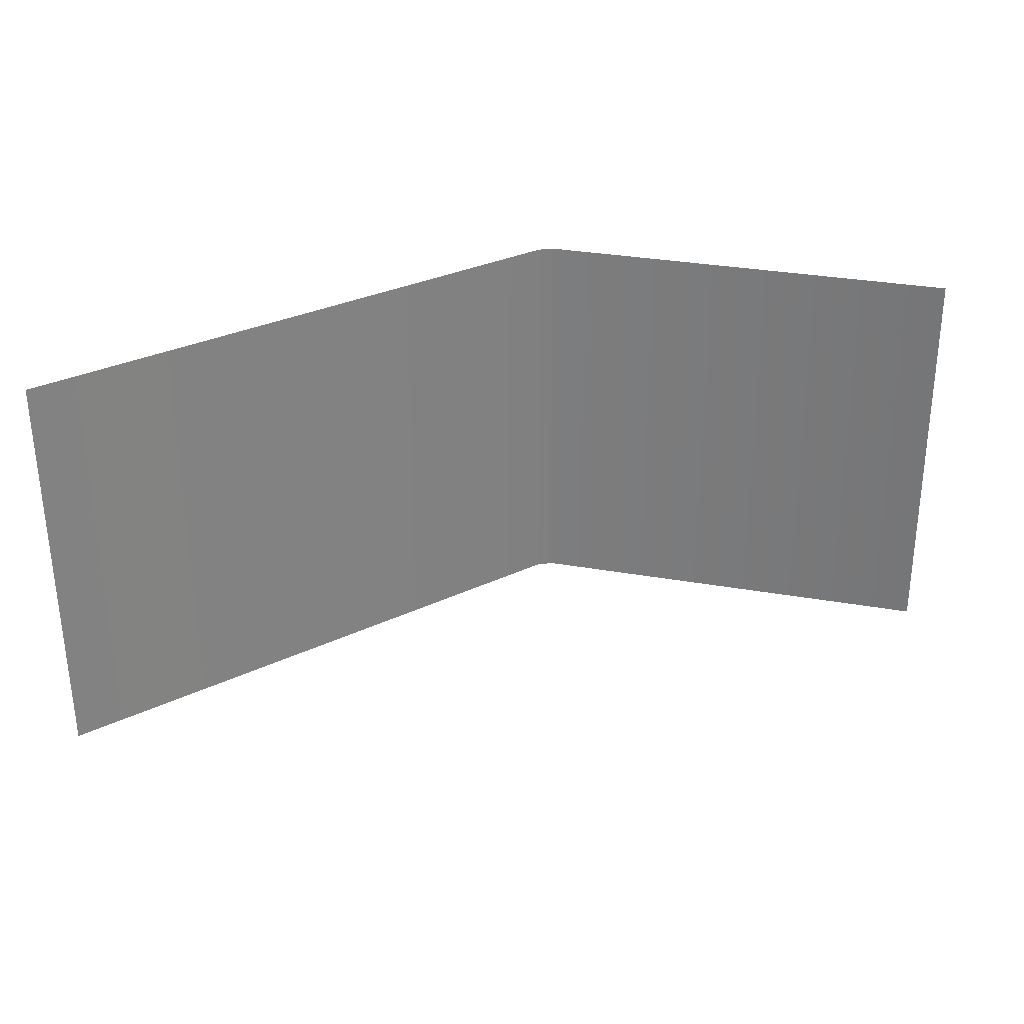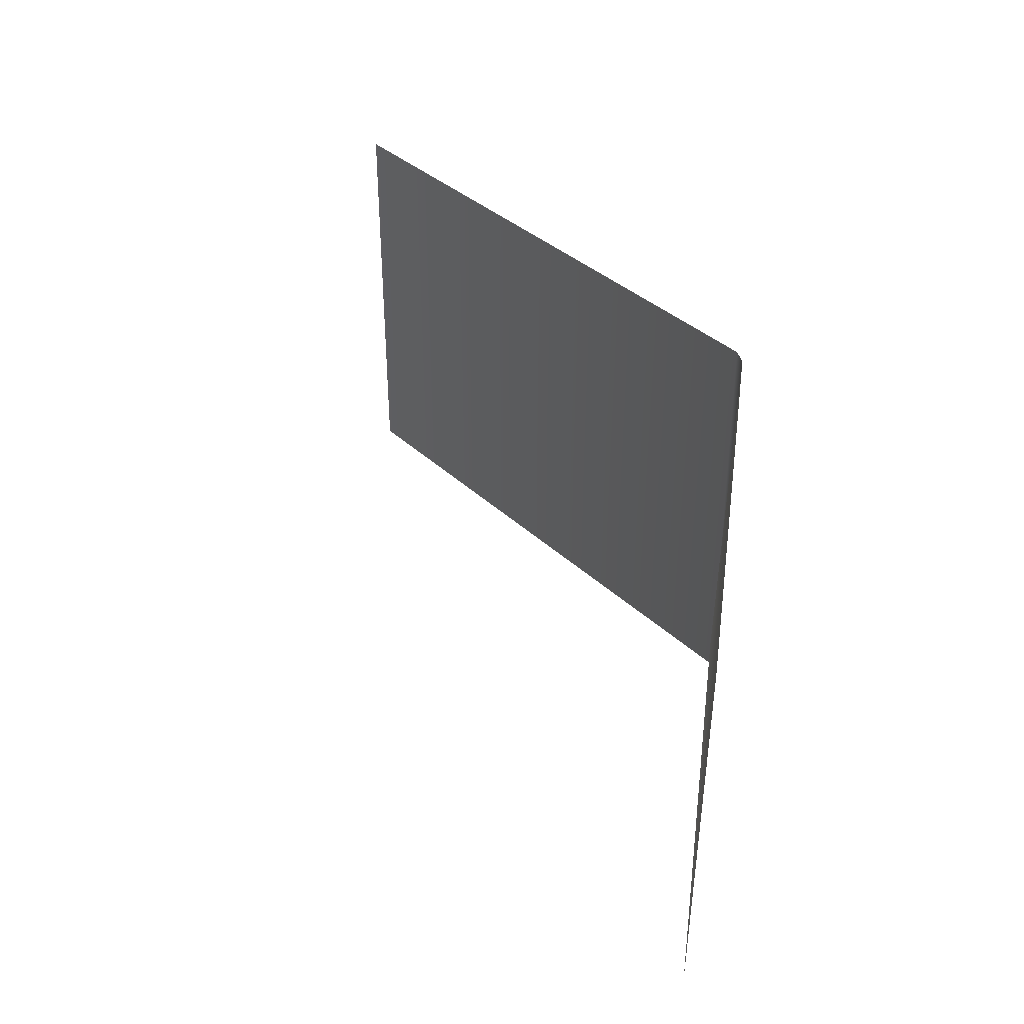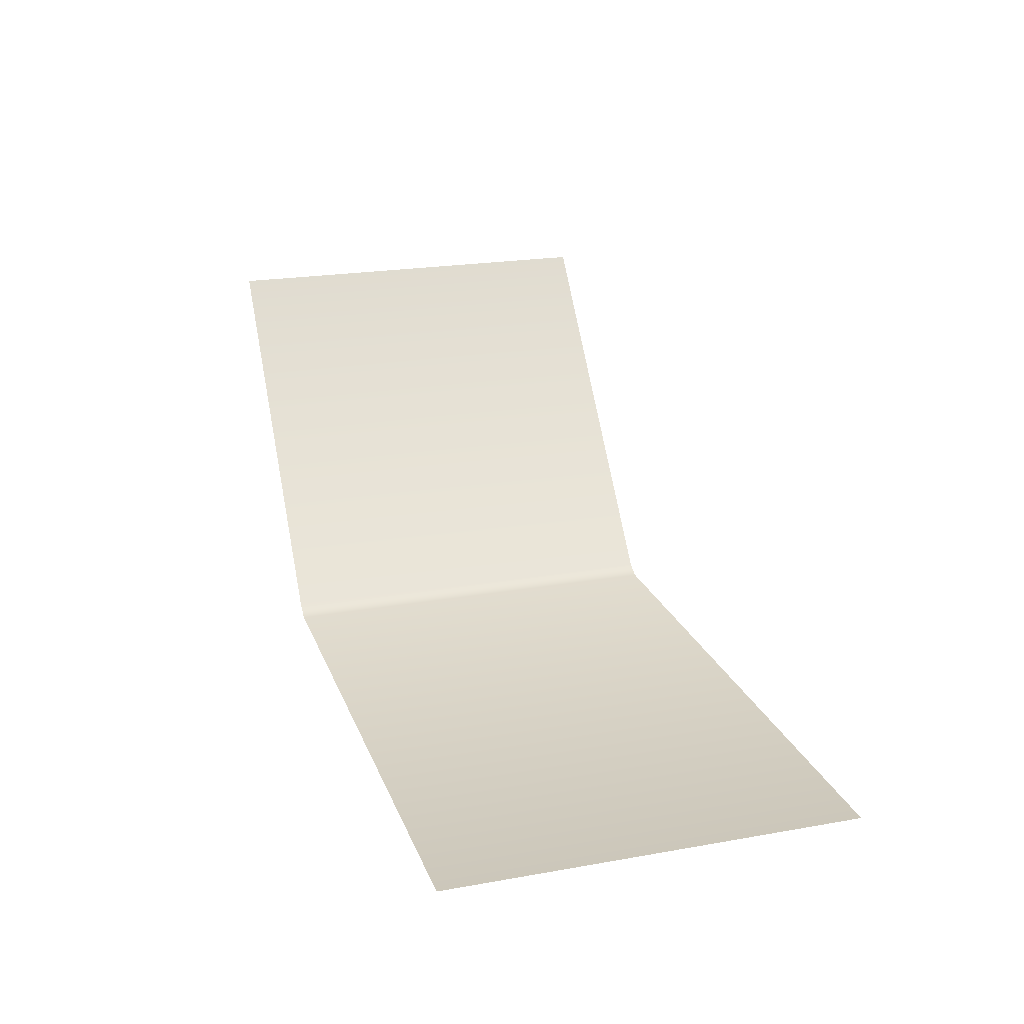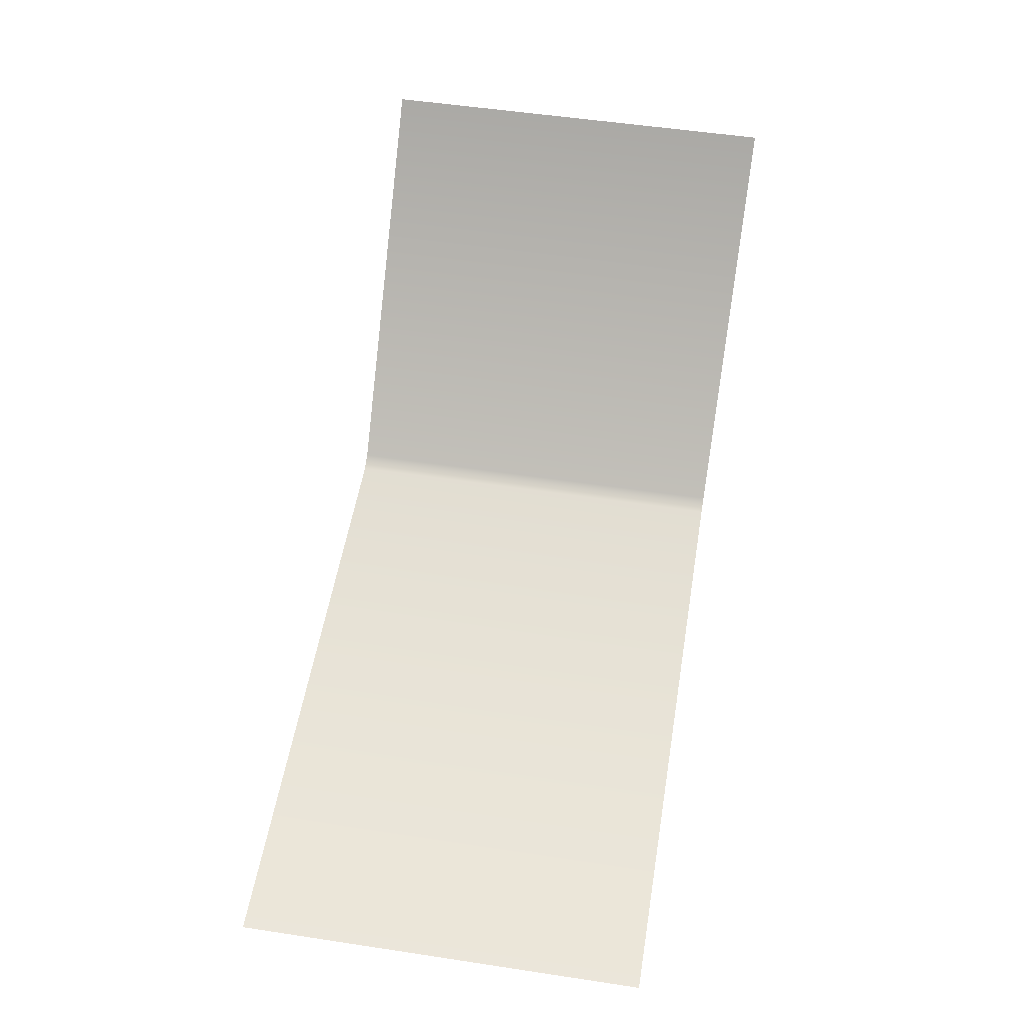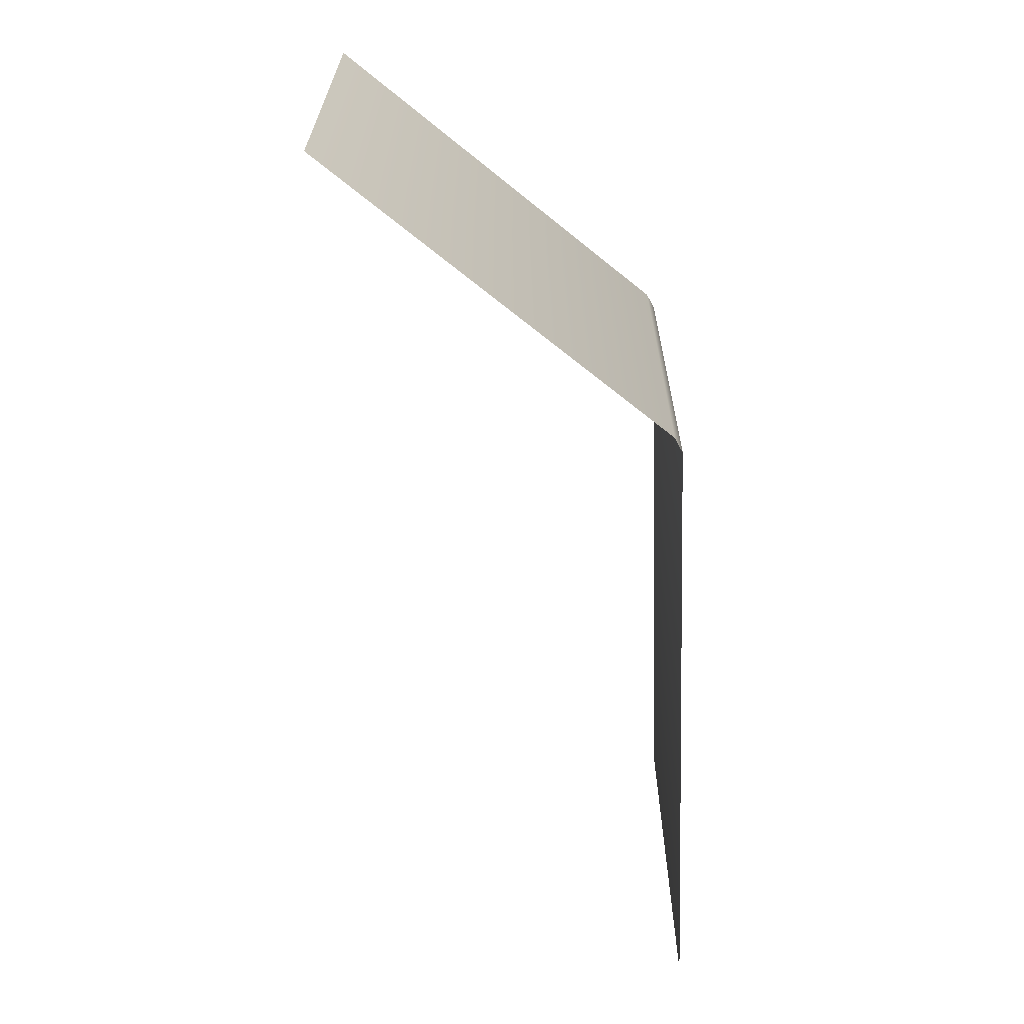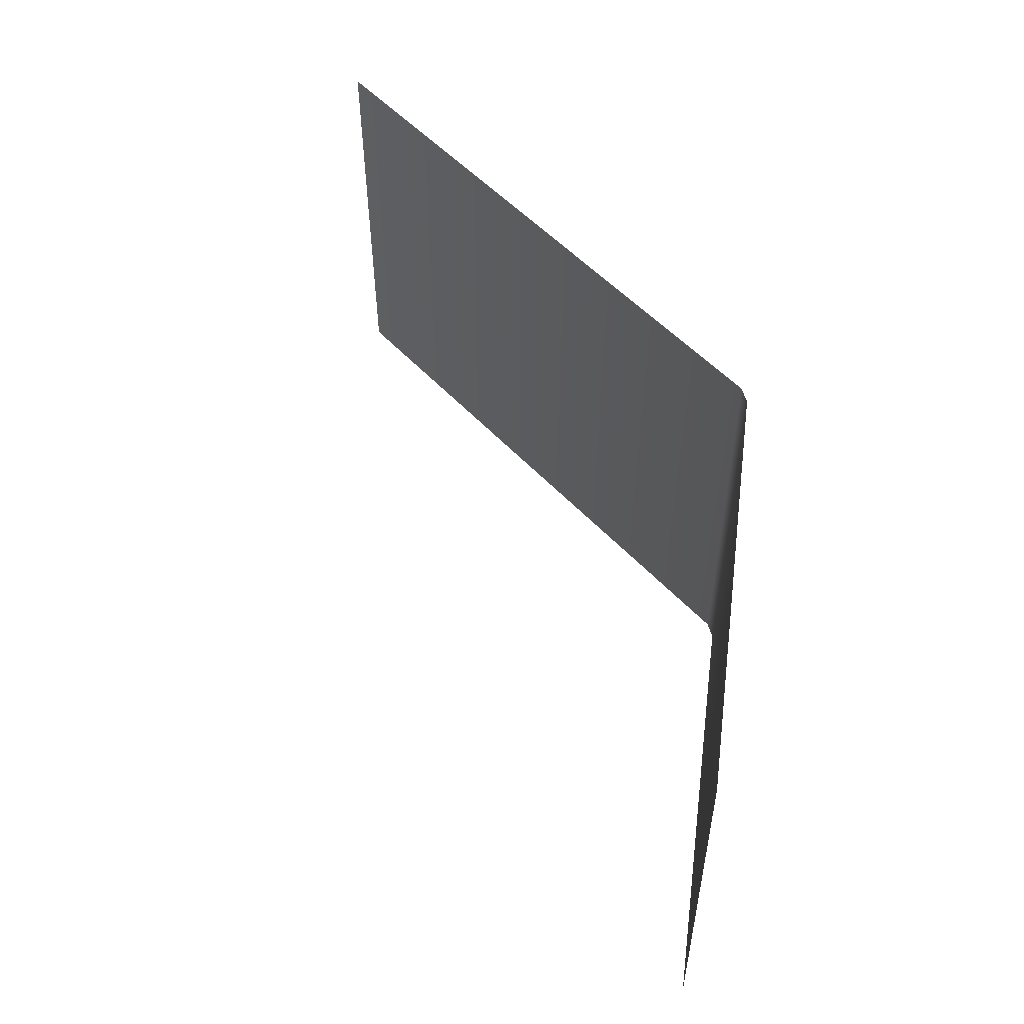
<metadata>
{"format":"obj","ext":"obj","renderer":"f3d","projection":"perspective","resolution":1024,"background":"white","views":[{"elev":30.5,"azim":145.2,"up":"+Z"},{"elev":37.1,"azim":-129.8,"up":"+Z"},{"elev":21.4,"azim":73.0,"up":"+Y"},{"elev":54.4,"azim":99.5,"up":"+Y"},{"elev":-64.5,"azim":-88.1,"up":"+Z"},{"elev":53.1,"azim":-131.2,"up":"+Z"}]}
</metadata>
<code>
v -3.851 4.875 5.06
v -4.284 5.081 -4.997
v -4.224 5.06 5.058
v -3.91 4.897 -4.996
v 10.82 4.881 5.046
v 10.76 4.902 -5.009
v -11.15 12.92 -5.055
v -11.09 12.9 5
f 1 2 3
f 1 4 2
f 4 5 6
f 4 1 5
f 7 3 2
f 7 8 3

</code>
